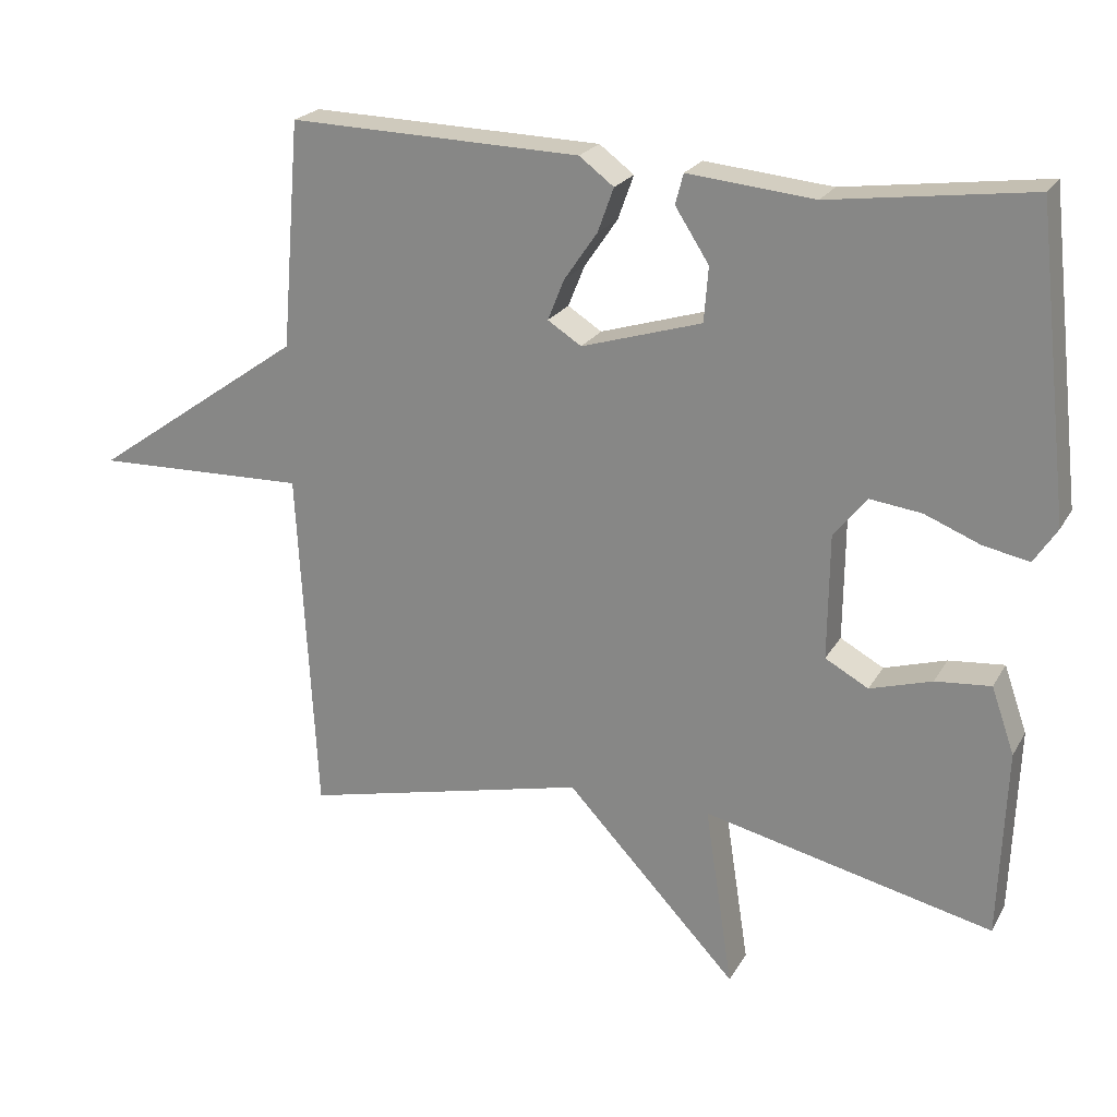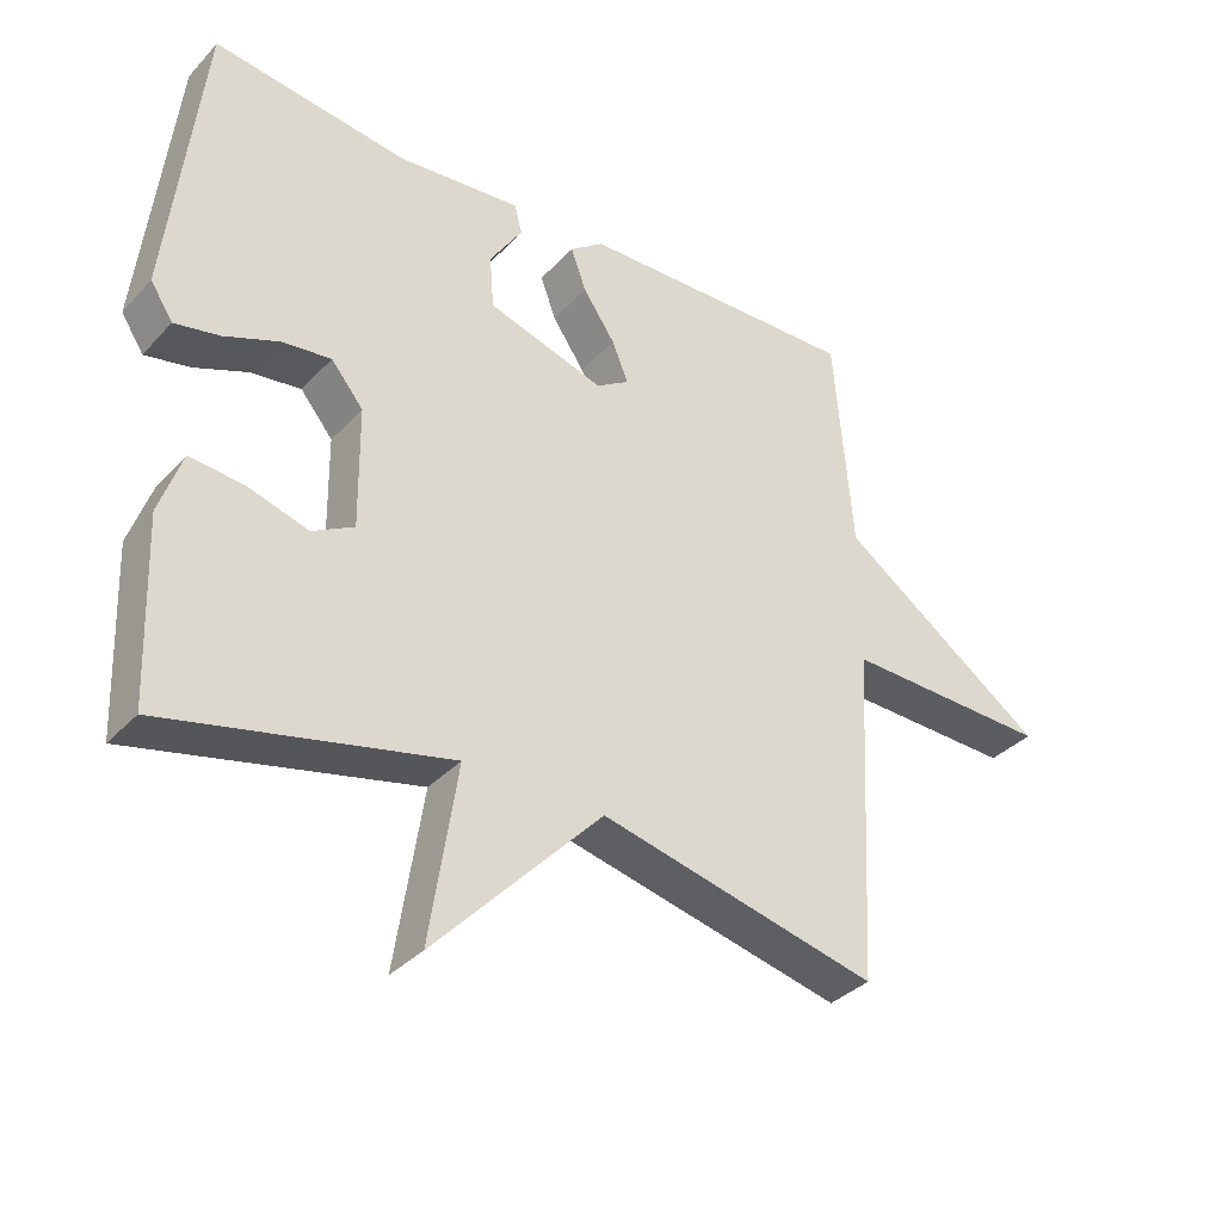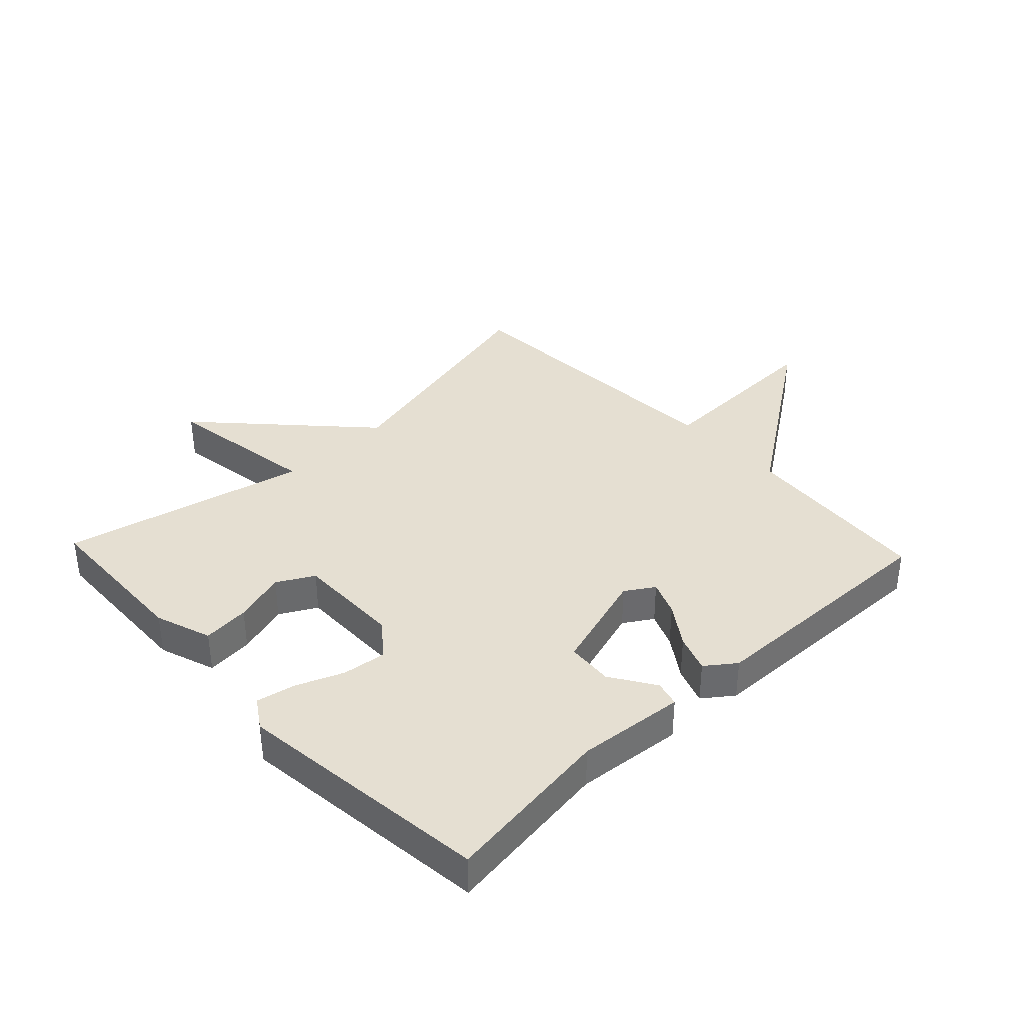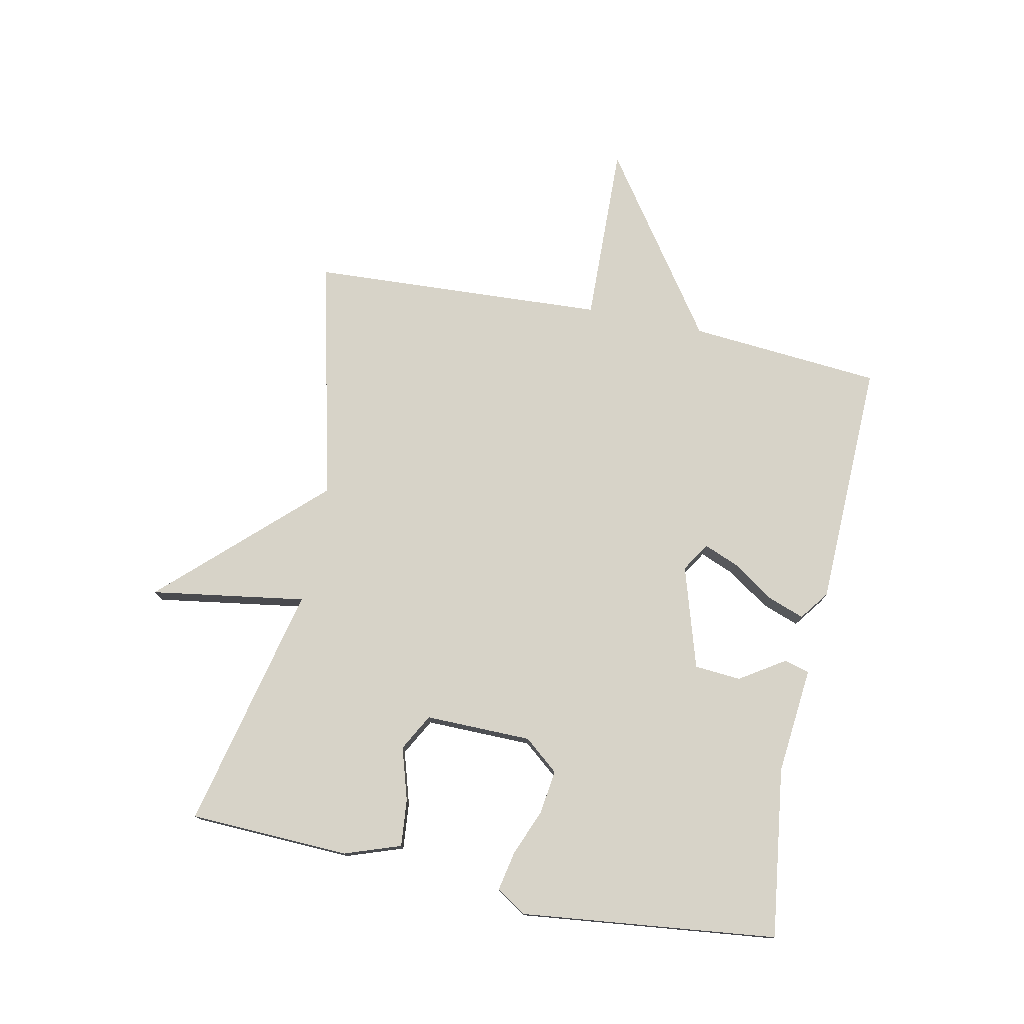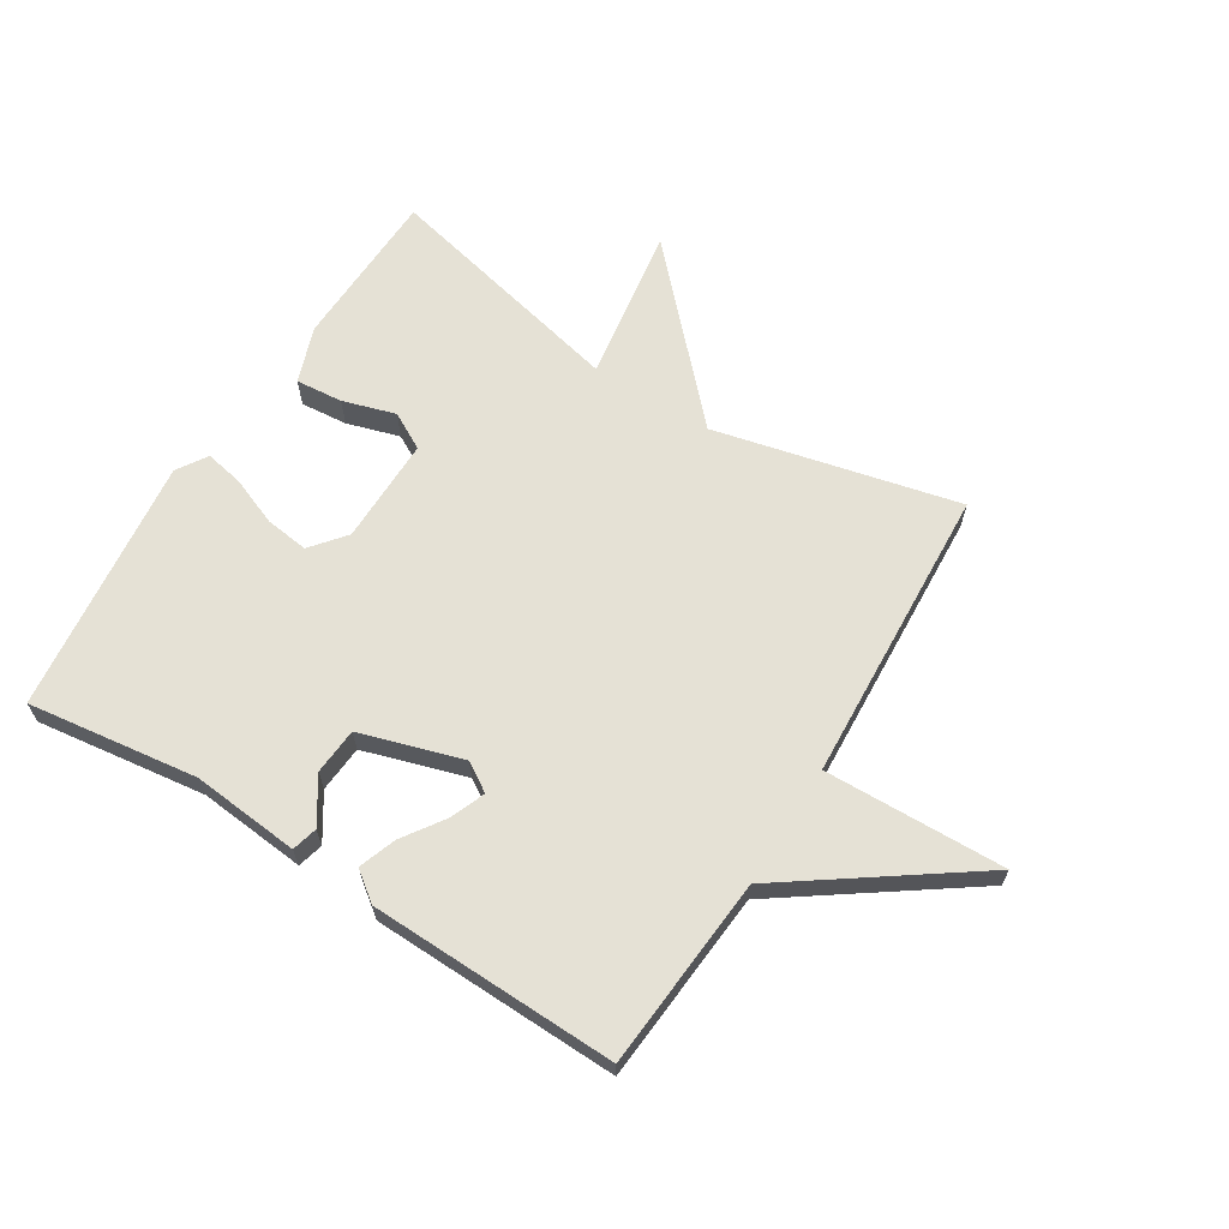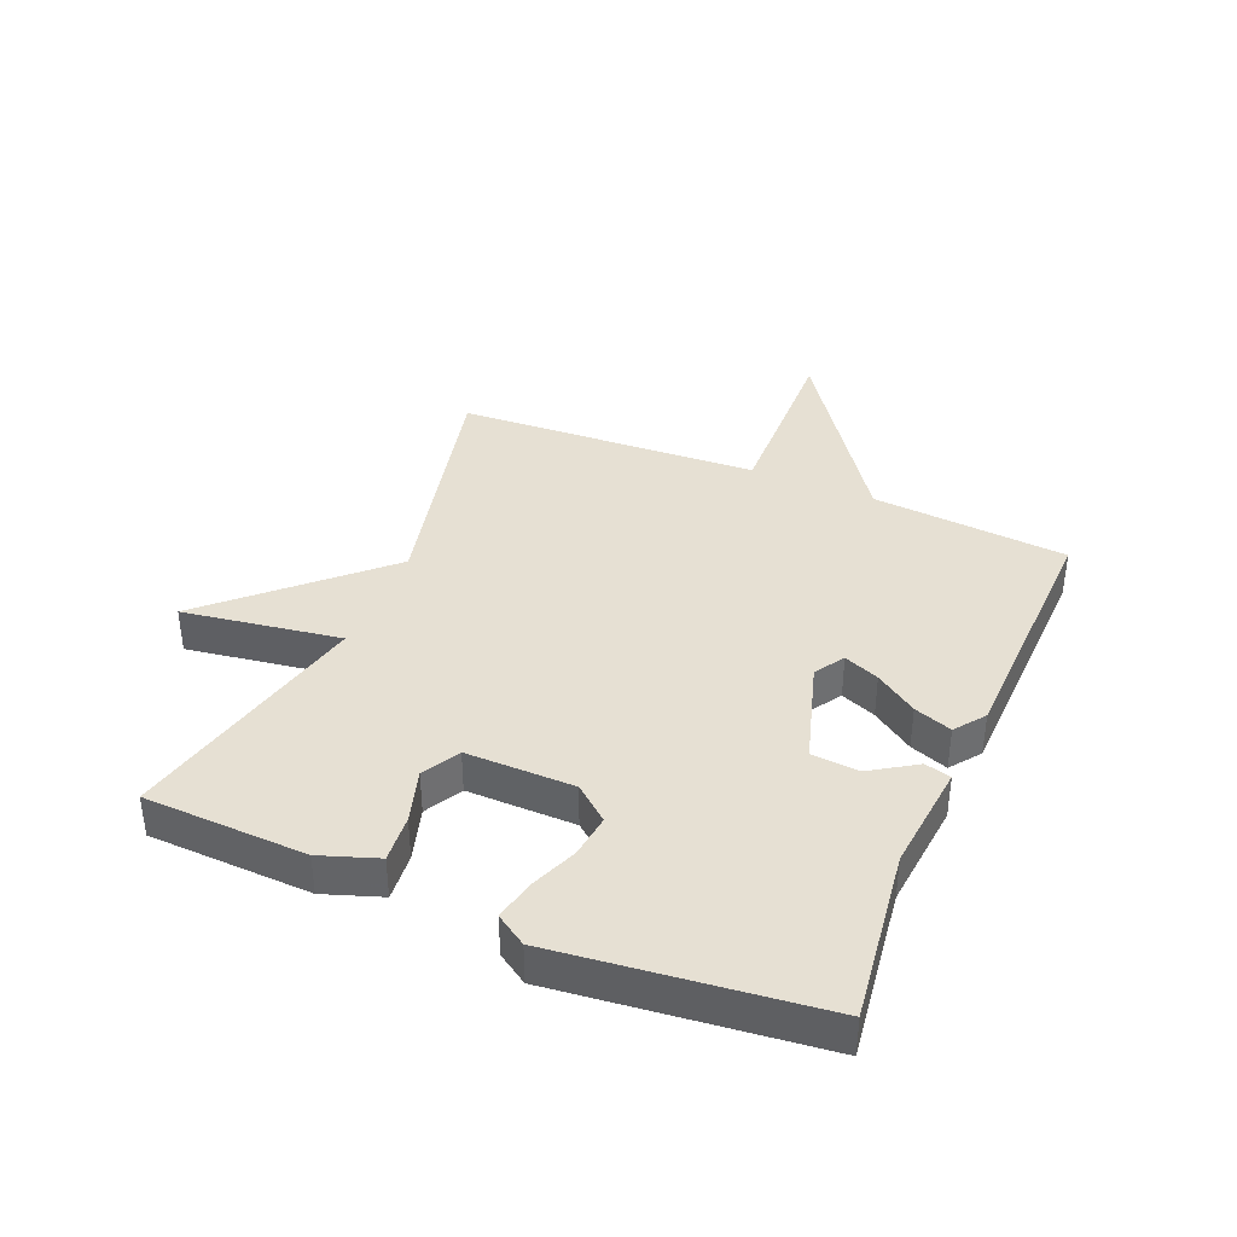
<metadata>
{"format":"obj","ext":"obj","renderer":"f3d","projection":"perspective","resolution":1024,"background":"white","views":[{"elev":22.3,"azim":-157.3,"up":"+Z"},{"elev":-35.3,"azim":-36.4,"up":"+Z"},{"elev":37.3,"azim":-43.5,"up":"+Y"},{"elev":76.7,"azim":-78.4,"up":"+Y"},{"elev":65.0,"azim":31.8,"up":"+Y"},{"elev":38.3,"azim":-67.2,"up":"+Y"}]}
</metadata>
<code>
v 0.5 0.07 0.5
v 0.526 0.07 0.185
v 0.822 0.07 -0.023
v 0.526 0.07 -0.015
v 0.5 0.07 -0.5
v 0.102 0.07 -0.407
v -0.137 0.07 -0.661
v -0.098 0.07 -0.407
v -0.5 0.07 -0.5
v -0.51 0.07 -0.238
v -0.478 0.07 -0.146
v -0.401 0.07 -0.153
v -0.315 0.07 -0.179
v -0.255 0.07 -0.146
v -0.257 0.07 0.028
v -0.303 0.07 0.084
v -0.374 0.07 0.075
v -0.451 0.07 0.044
v -0.515 0.07 0.031
v -0.547 0.07 0.08
v -0.5 0.07 0.5
v -0.222 0.07 0.463
v -0.046 0.07 0.48
v -0.035 0.07 0.438
v -0.082 0.07 0.365
v -0.076 0.07 0.289
v 0.091 0.07 0.238
v 0.138 0.07 0.268
v 0.115 0.07 0.325
v 0.069 0.07 0.392
v 0.047 0.07 0.453
v 0.095 0.07 0.489
v 0.5 0 0.5
v 0.526 0 0.185
v 0.822 0 -0.023
v 0.526 0 -0.015
v 0.5 0 -0.5
v 0.102 0 -0.407
v -0.137 0 -0.661
v -0.098 0 -0.407
v -0.5 0 -0.5
v -0.51 0 -0.238
v -0.478 0 -0.146
v -0.401 0 -0.153
v -0.315 0 -0.179
v -0.255 0 -0.146
v -0.257 0 0.028
v -0.303 0 0.084
v -0.374 0 0.075
v -0.451 0 0.044
v -0.515 0 0.031
v -0.547 0 0.08
v -0.5 0 0.5
v -0.222 0 0.463
v -0.046 0 0.48
v -0.035 0 0.438
v -0.082 0 0.365
v -0.076 0 0.289
v 0.091 0 0.238
v 0.138 0 0.268
v 0.115 0 0.325
v 0.069 0 0.392
v 0.047 0 0.453
v 0.095 0 0.489
f 32 1 2
f 31 32 2
f 30 31 2
f 29 30 2
f 2 3 4
f 29 2 4
f 28 29 4
f 4 5 6
f 28 4 6
f 27 28 6
f 26 27 6
f 22 23 24 25
f 22 25 26
f 21 22 26
f 20 21 26
f 19 20 26
f 18 19 26
f 17 18 26
f 16 17 26
f 15 16 26 6
f 11 12 13
f 10 11 13
f 9 10 13
f 8 9 13
f 8 13 14
f 6 7 8
f 6 8 14 15
f 34 33 64
f 34 64 63
f 34 63 62
f 34 62 61
f 36 35 34
f 36 34 61
f 36 61 60
f 38 37 36
f 38 36 60
f 38 60 59
f 38 59 58
f 57 56 55 54
f 58 57 54
f 58 54 53
f 58 53 52
f 58 52 51
f 58 51 50
f 58 50 49
f 58 49 48
f 38 58 48 47
f 45 44 43
f 45 43 42
f 45 42 41
f 45 41 40
f 46 45 40
f 40 39 38
f 47 46 40 38
f 1 33 34 2
f 2 34 35 3
f 3 35 36 4
f 4 36 37 5
f 5 37 38 6
f 6 38 39 7
f 7 39 40 8
f 8 40 41 9
f 9 41 42 10
f 10 42 43 11
f 11 43 44 12
f 12 44 45 13
f 13 45 46 14
f 14 46 47 15
f 15 47 48 16
f 16 48 49 17
f 17 49 50 18
f 18 50 51 19
f 19 51 52 20
f 20 52 53 21
f 21 53 54 22
f 22 54 55 23
f 23 55 56 24
f 24 56 57 25
f 25 57 58 26
f 26 58 59 27
f 27 59 60 28
f 28 60 61 29
f 29 61 62 30
f 30 62 63 31
f 31 63 64 32
f 32 64 33 1

</code>
